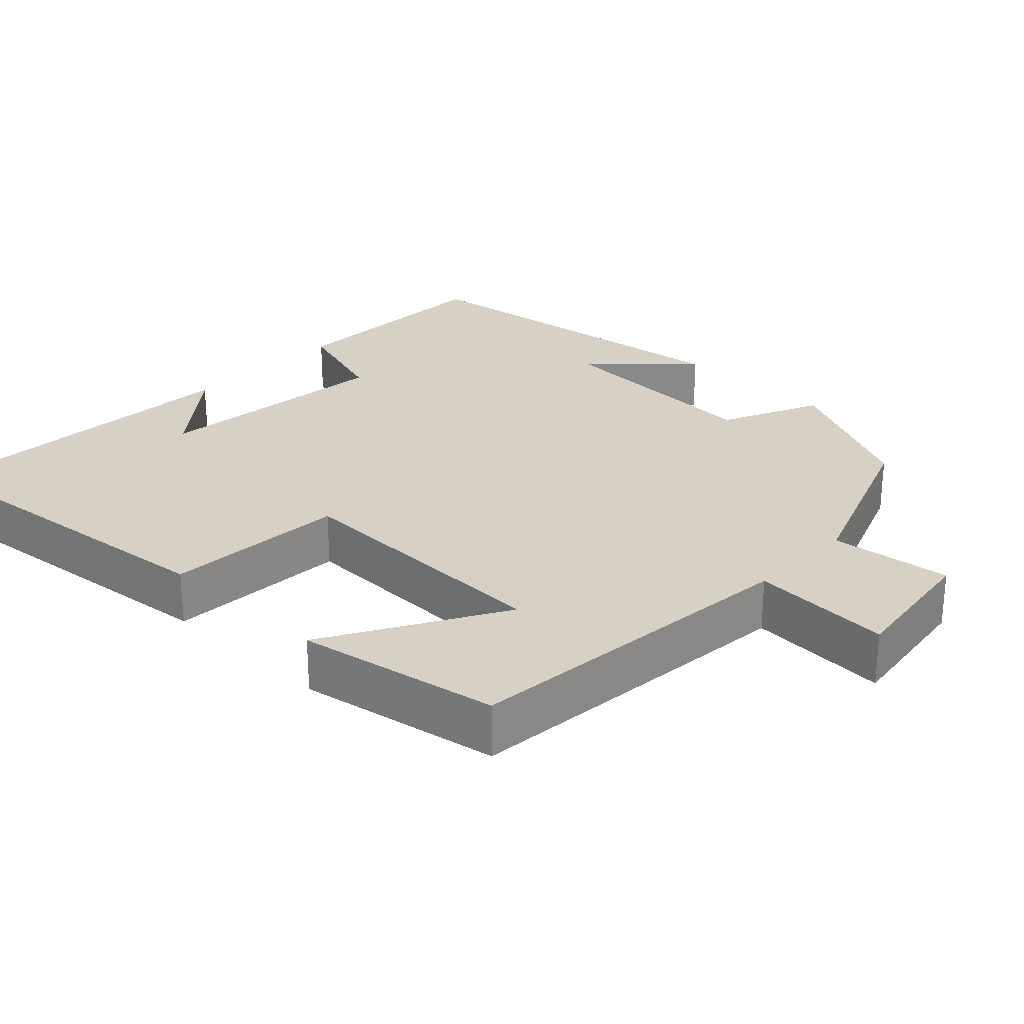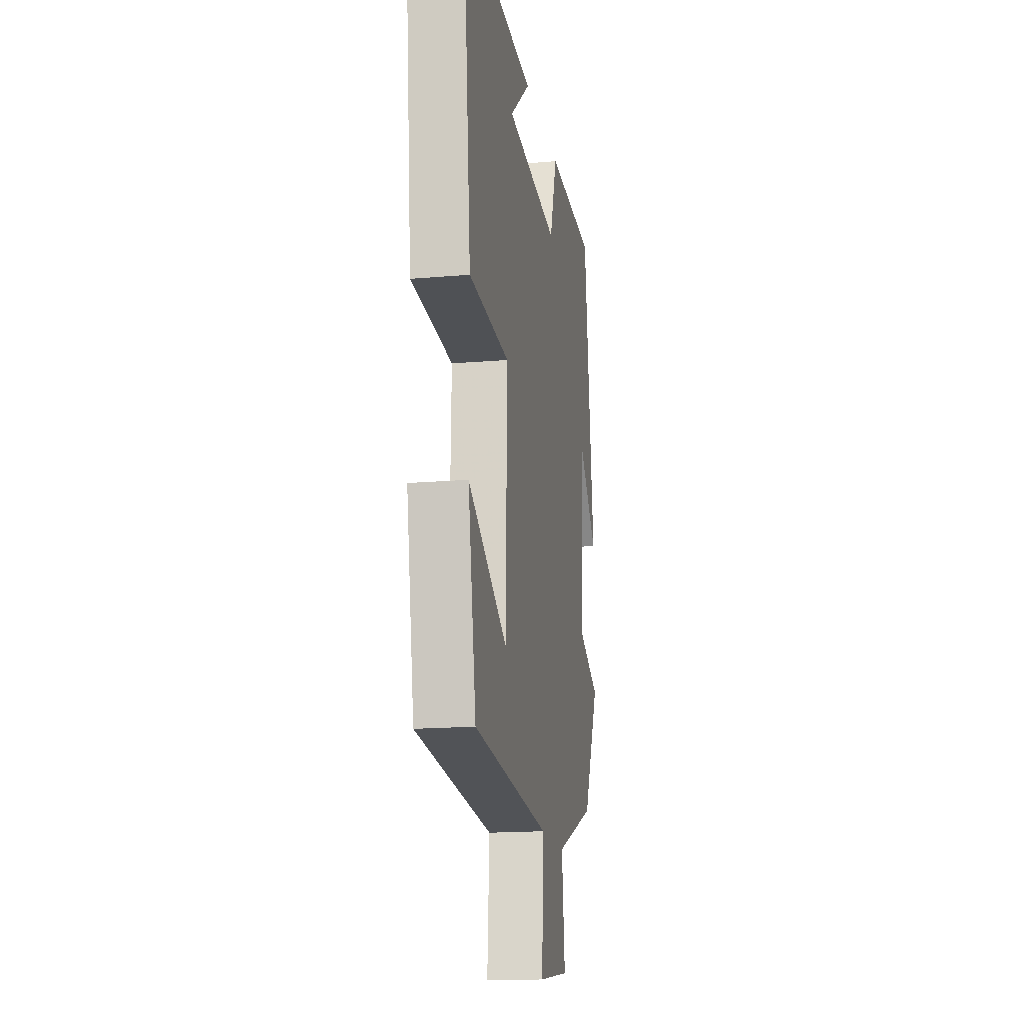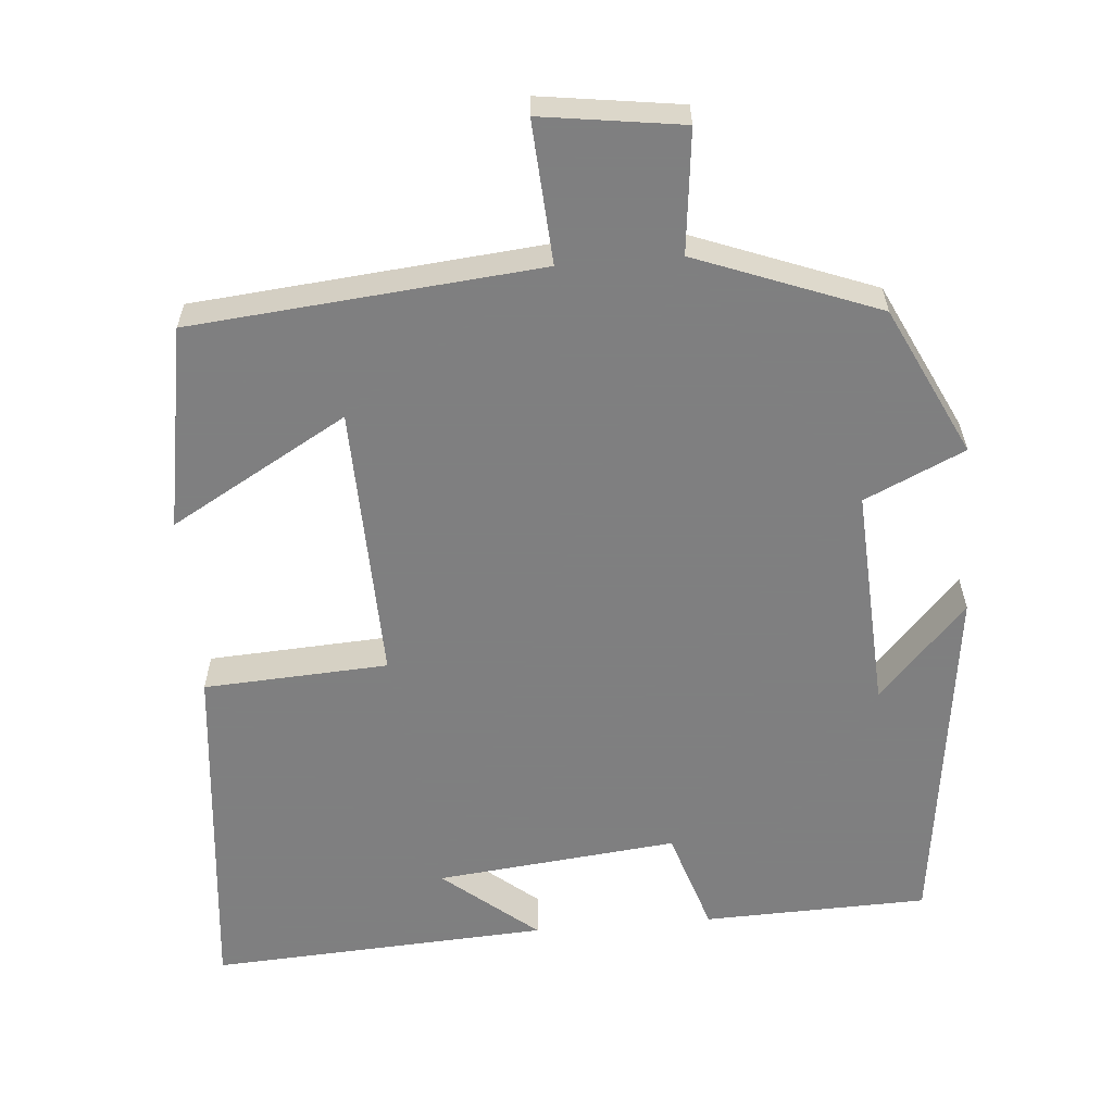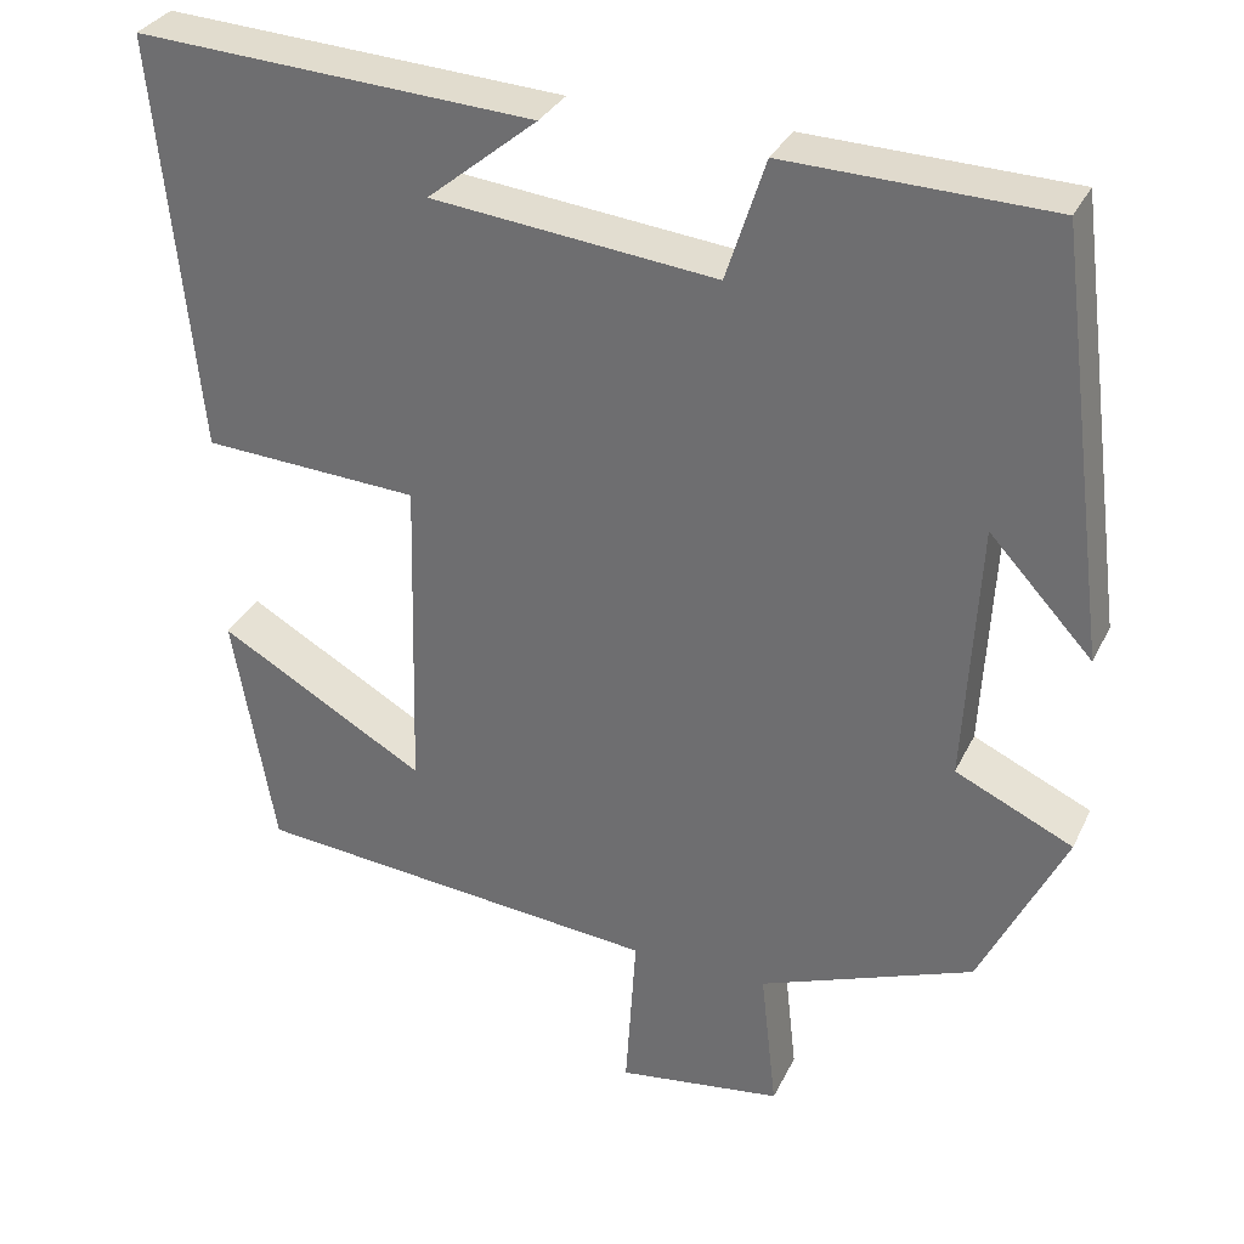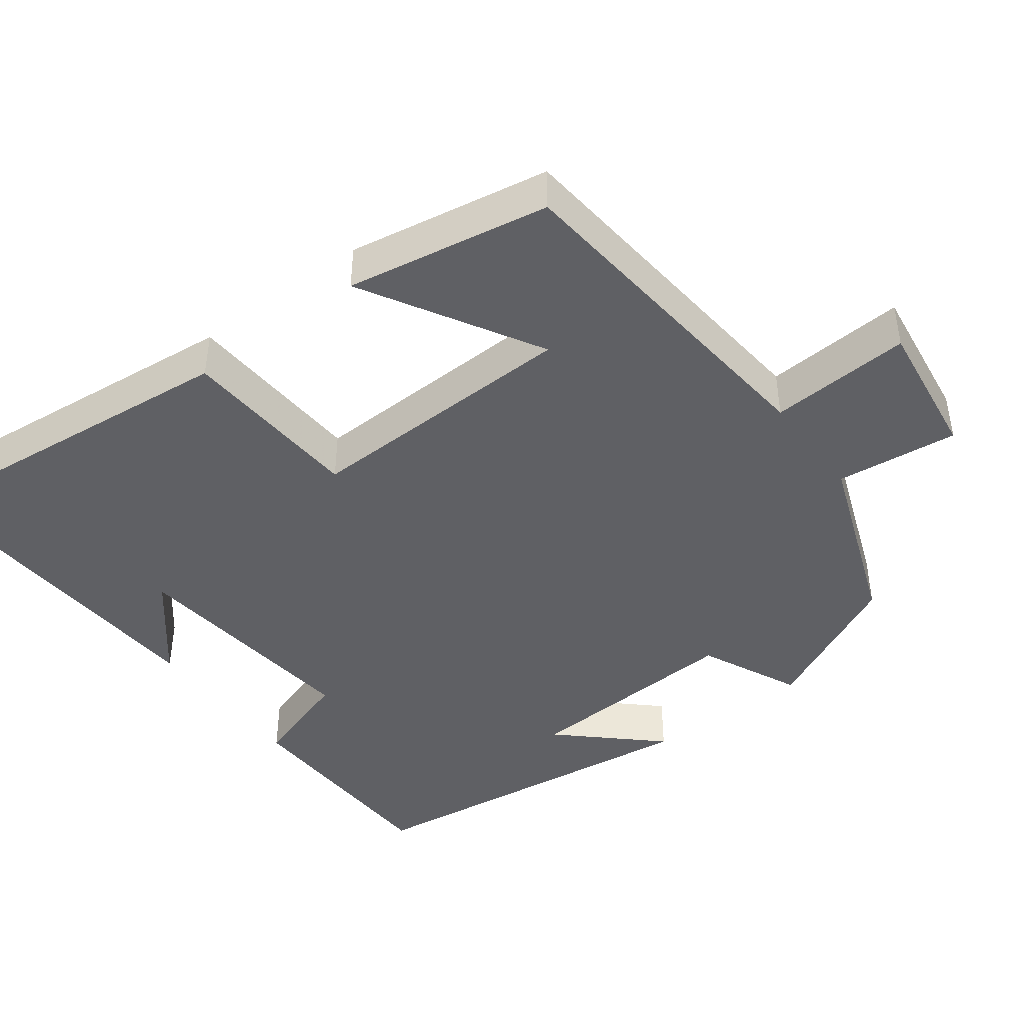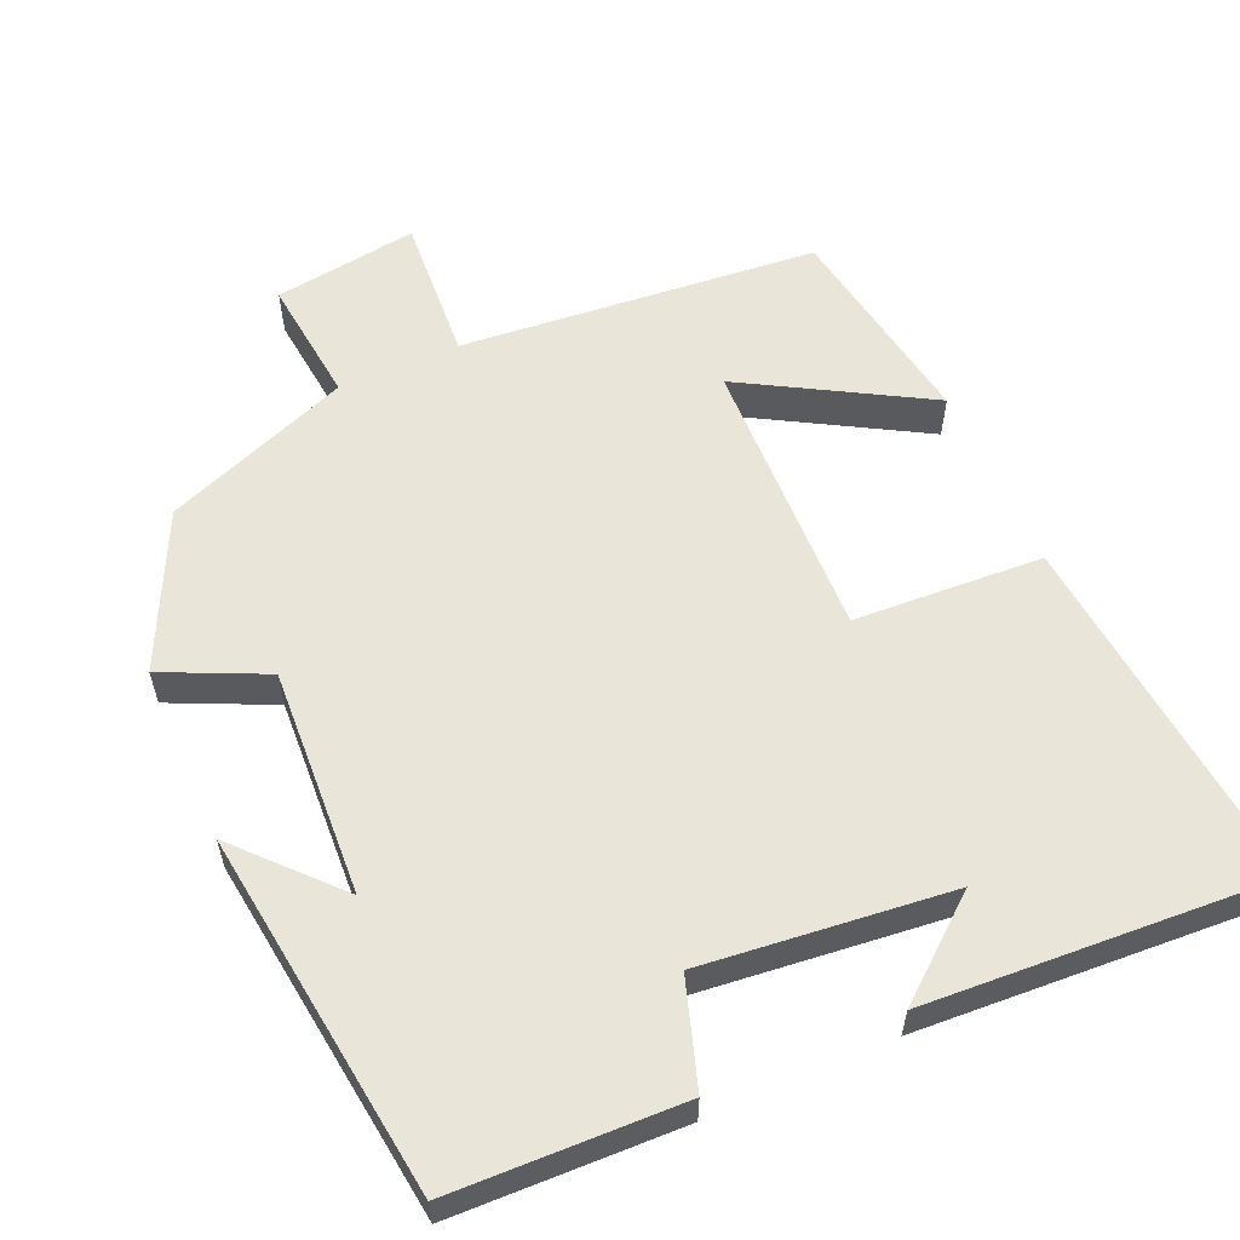
<metadata>
{"format":"obj","ext":"obj","renderer":"f3d","projection":"perspective","resolution":1024,"background":"white","views":[{"elev":26.8,"azim":133.6,"up":"+Y"},{"elev":-16.8,"azim":100.0,"up":"+Z"},{"elev":-59.9,"azim":-175.3,"up":"+Y"},{"elev":32.1,"azim":-157.5,"up":"+Z"},{"elev":-43.7,"azim":126.9,"up":"+Y"},{"elev":58.5,"azim":-23.7,"up":"+Y"}]}
</metadata>
<code>
v -0.439 0.07 0.491
v -0.142 0.07 0.5
v -0.098 0.07 0.364
v 0.222 0.07 0.398
v 0.098 0.07 0.5
v 0.547 0.07 0.526
v 0.5 0.07 0.059
v 0.256 0.07 0.045
v 0.266 0.07 -0.321
v 0.5 0.07 -0.187
v 0.453 0.07 -0.457
v -0.008 0.07 -0.5
v 0.004 0.07 -0.688
v -0.182 0.07 -0.662
v -0.164 0.07 -0.5
v -0.405 0.07 -0.408
v -0.5 0.07 -0.212
v -0.368 0.07 -0.151
v -0.384 0.07 0.143
v -0.5 0.07 0.018
v -0.439 0 0.491
v -0.142 0 0.5
v -0.098 0 0.364
v 0.222 0 0.398
v 0.098 0 0.5
v 0.547 0 0.526
v 0.5 0 0.059
v 0.256 0 0.045
v 0.266 0 -0.321
v 0.5 0 -0.187
v 0.453 0 -0.457
v -0.008 0 -0.5
v 0.004 0 -0.688
v -0.182 0 -0.662
v -0.164 0 -0.5
v -0.405 0 -0.408
v -0.5 0 -0.212
v -0.368 0 -0.151
v -0.384 0 0.143
v -0.5 0 0.018
f 19 20 1 2
f 18 19 2 3
f 15 16 17 18
f 15 18 3 4
f 12 13 14 15
f 12 15 4
f 9 10 11 12
f 8 9 12 4
f 7 8 4
f 6 7 4
f 4 5 6
f 22 21 40 39
f 23 22 39 38
f 38 37 36 35
f 24 23 38 35
f 35 34 33 32
f 24 35 32
f 32 31 30 29
f 24 32 29 28
f 24 28 27
f 24 27 26
f 26 25 24
f 1 21 22 2
f 2 22 23 3
f 3 23 24 4
f 4 24 25 5
f 5 25 26 6
f 6 26 27 7
f 7 27 28 8
f 8 28 29 9
f 9 29 30 10
f 10 30 31 11
f 11 31 32 12
f 12 32 33 13
f 13 33 34 14
f 14 34 35 15
f 15 35 36 16
f 16 36 37 17
f 17 37 38 18
f 18 38 39 19
f 19 39 40 20
f 20 40 21 1

</code>
